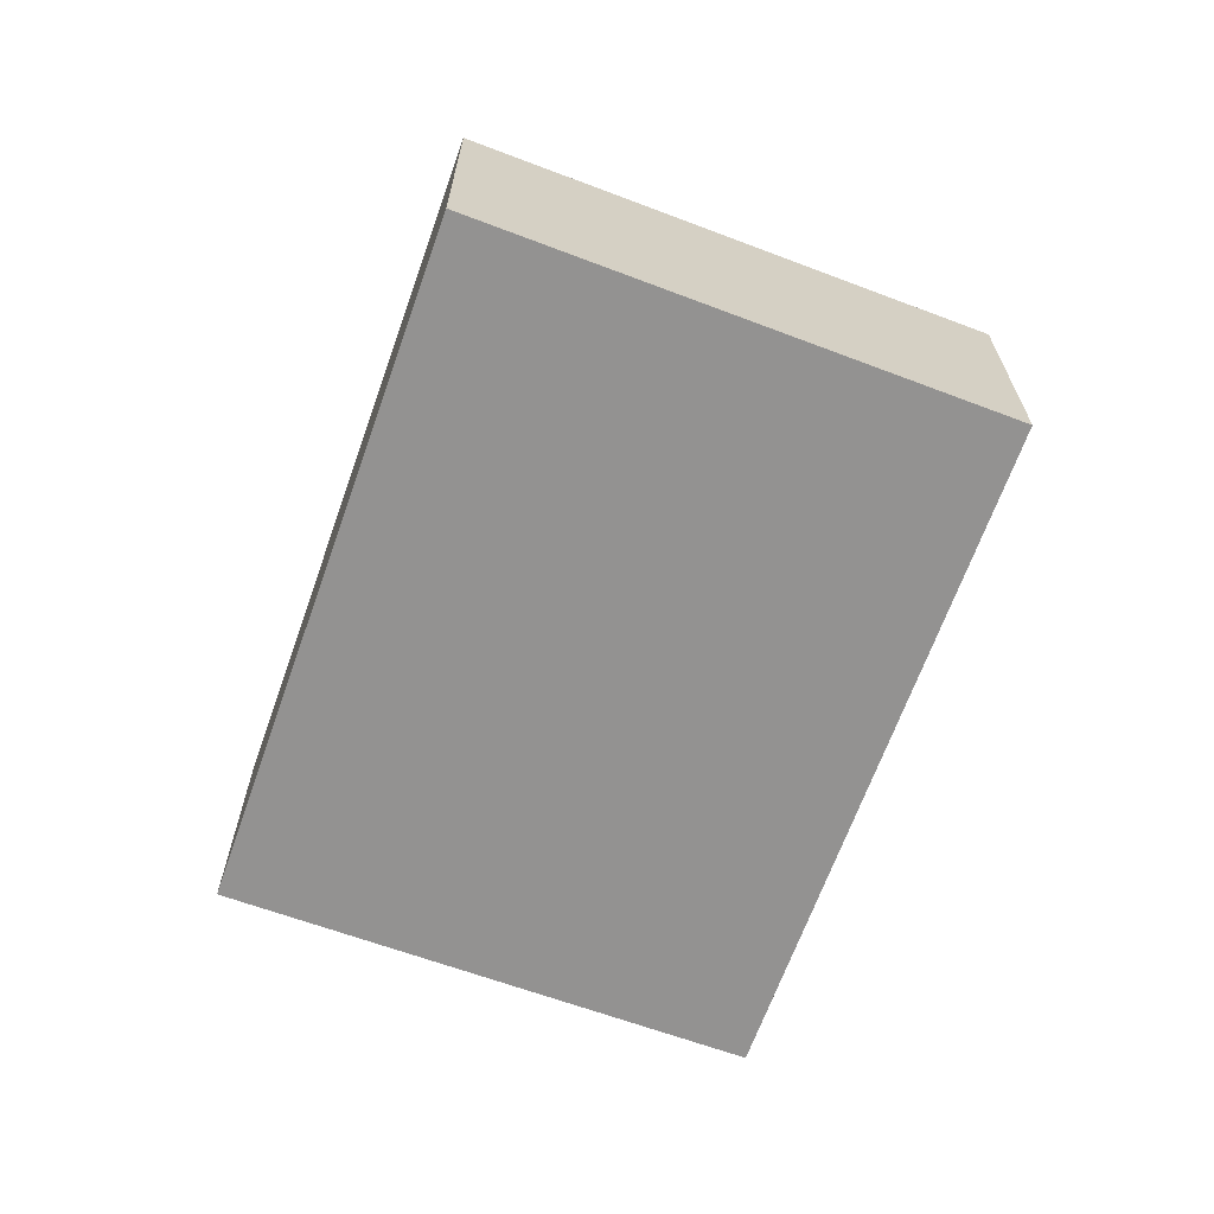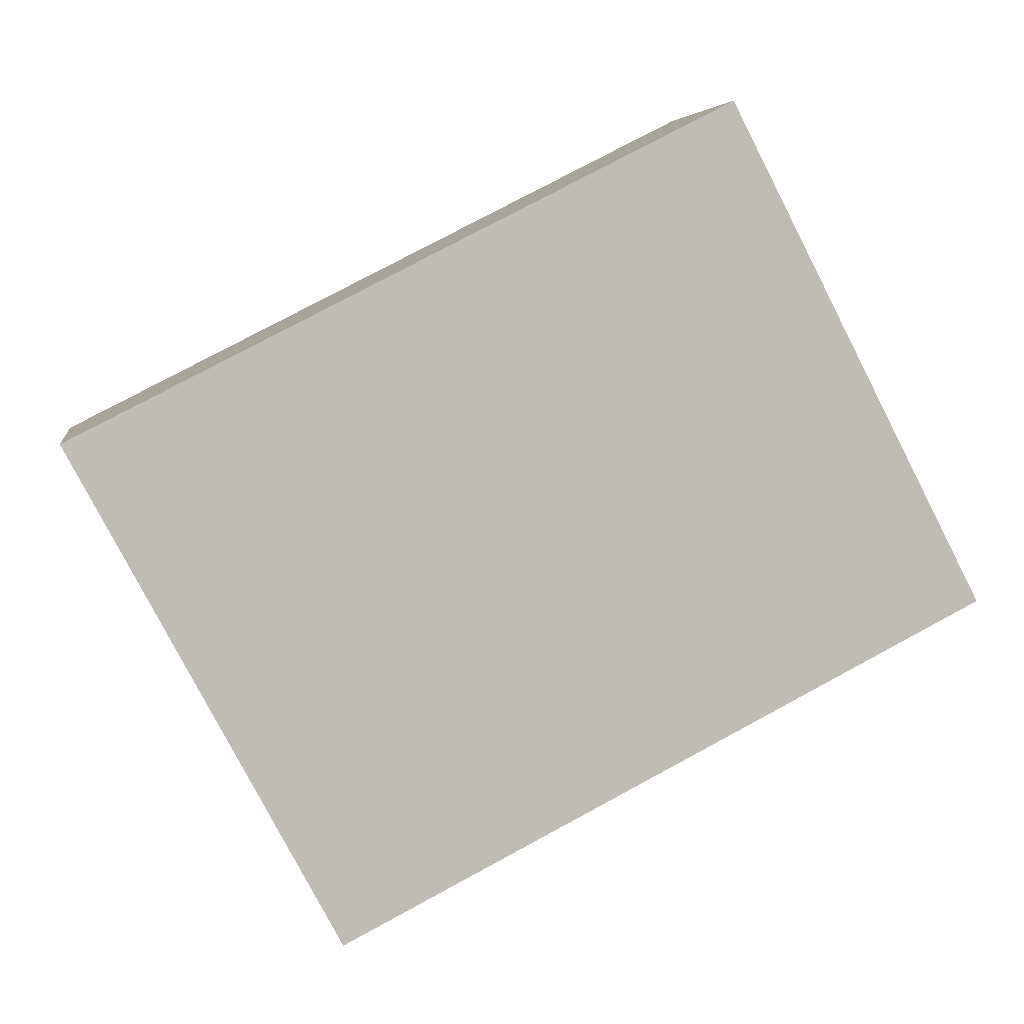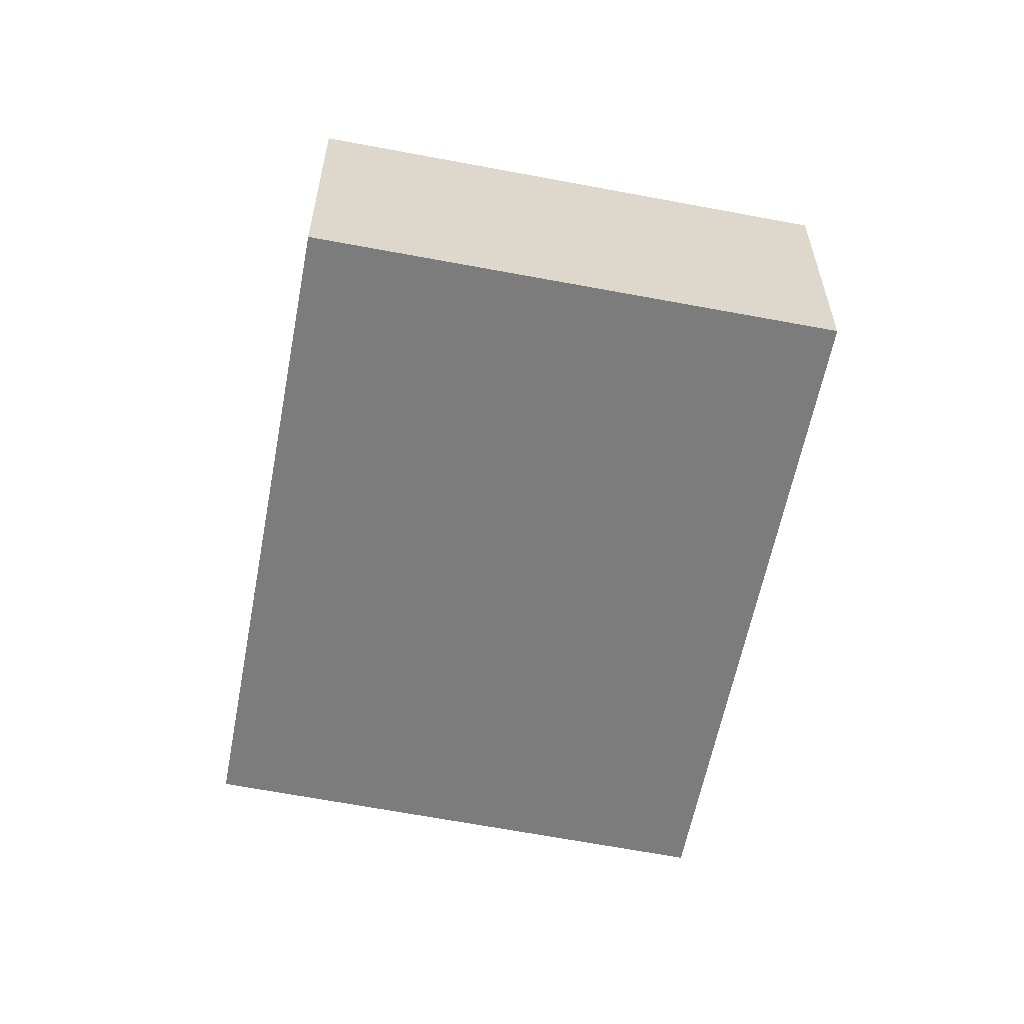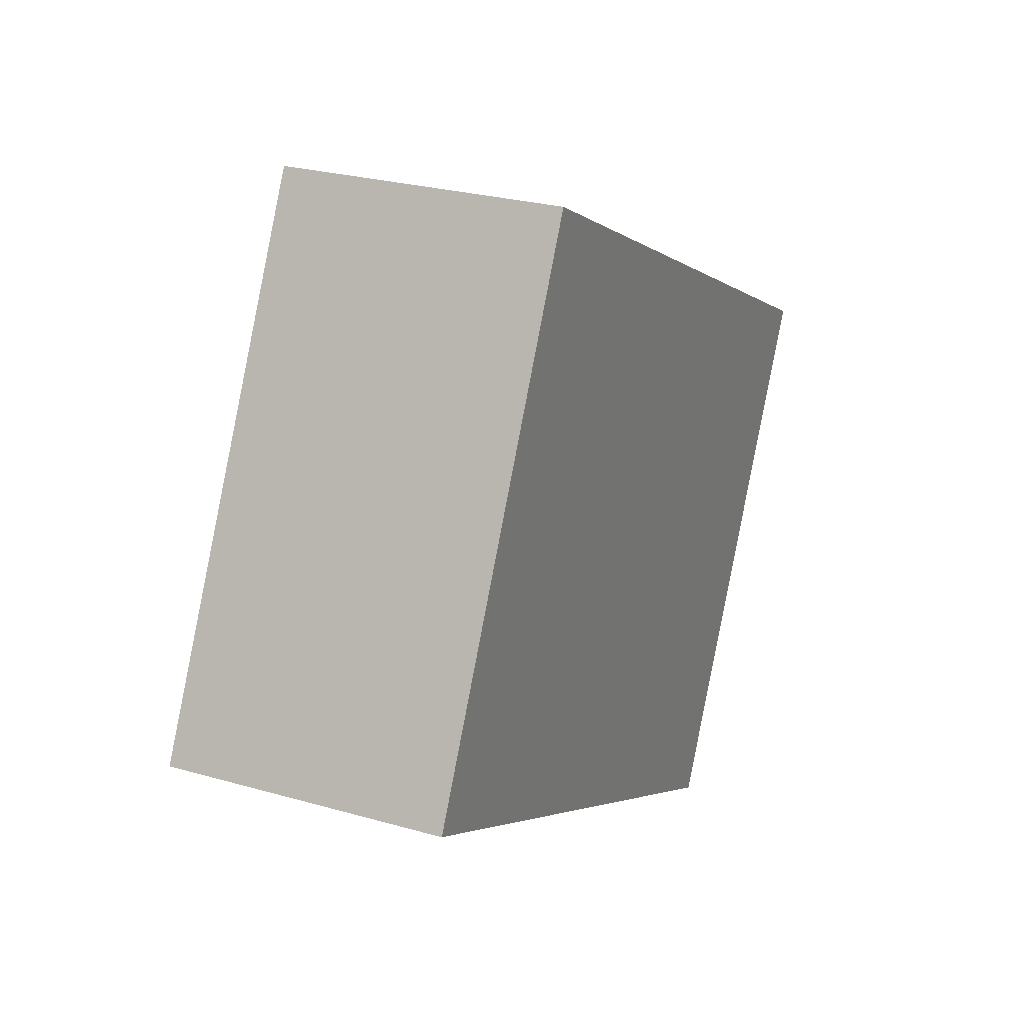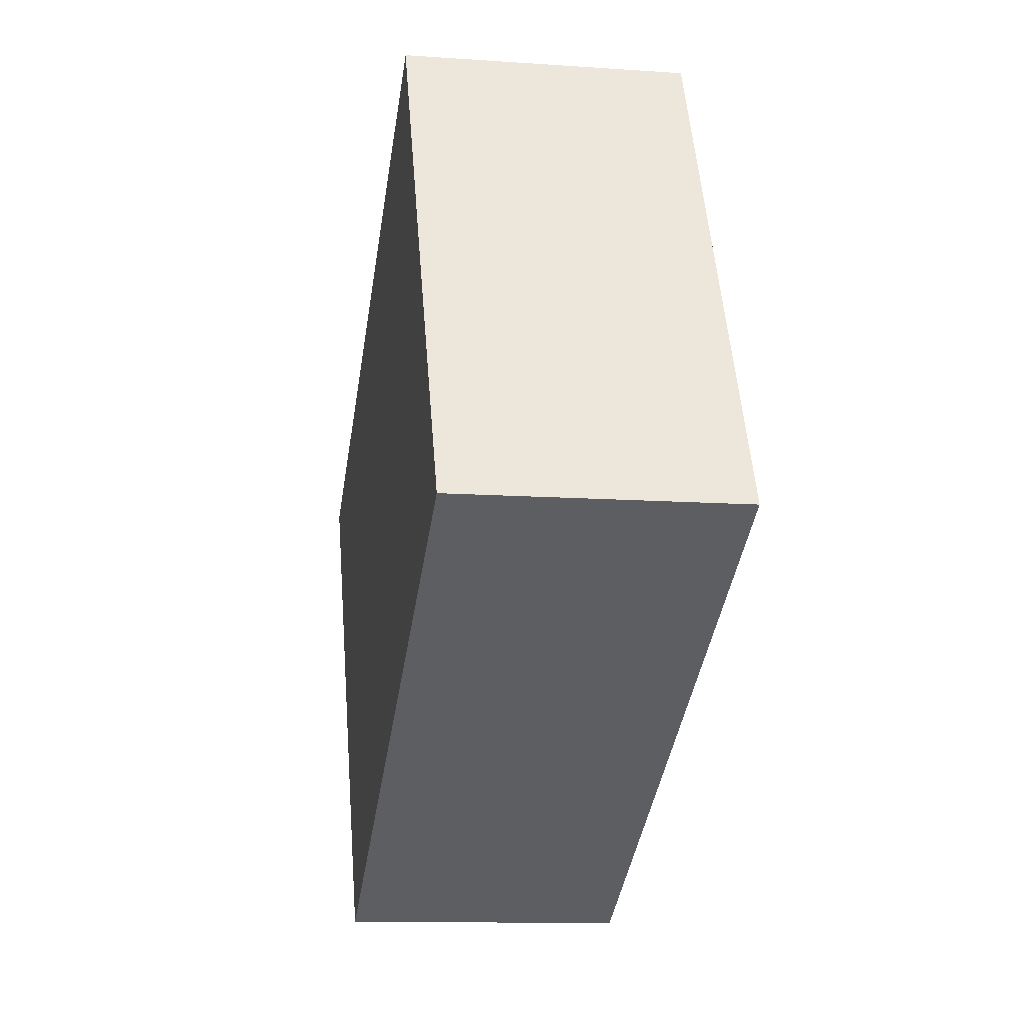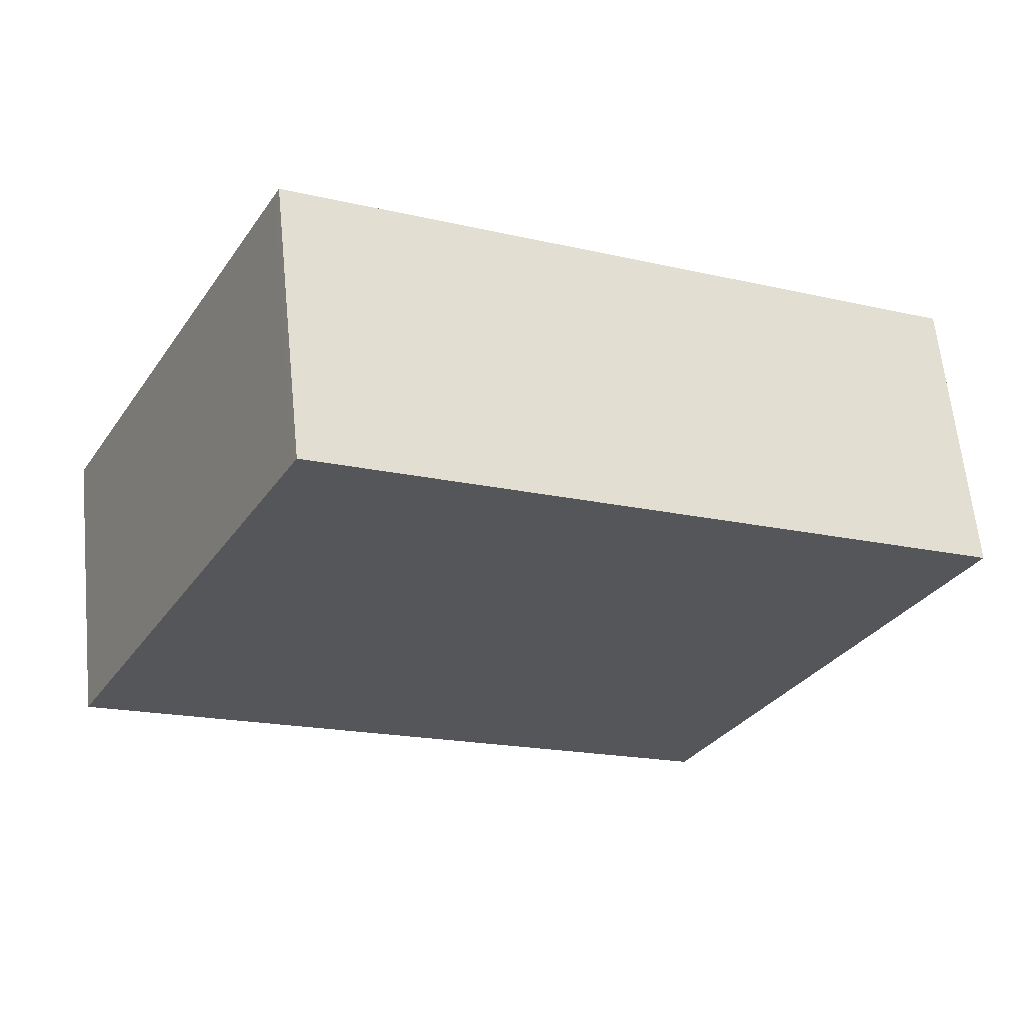
<metadata>
{"format":"obj","ext":"obj","renderer":"f3d","projection":"perspective","resolution":1024,"background":"white","views":[{"elev":-66.5,"azim":97.3,"up":"+Y"},{"elev":5.3,"azim":171.3,"up":"+Z"},{"elev":-58.8,"azim":-73.7,"up":"+Y"},{"elev":26.3,"azim":-65.6,"up":"+Z"},{"elev":-12.0,"azim":-99.4,"up":"+Z"},{"elev":63.2,"azim":-5.7,"up":"+Z"}]}
</metadata>
<code>
v  0 2.577 1.578e-16
v  8.365 2.577 1.422
v  5.973 2.577 -3.054
v  8.436 2.577 1.554
v  8.367 2.577 1.589
v  2.775 2.577 4.416
v  2.343 2.577 4.537
v  2.383 2.577 4.614
v  8.436 -9.516e-17 1.554
v  5.973 1.87e-16 -3.054
v  8.365 -8.707e-17 1.422
v  0 0 0
v  2.343 -2.778e-16 4.537
v  2.383 -2.825e-16 4.614
v  2.775 -2.704e-16 4.416
v  8.367 -9.73e-17 1.589
g defaultobject
f 1 2 3
f 2 1 4
f 4 1 5
f 5 1 6
f 6 1 7
f 6 7 8
f 9 2 4
f 2 9 3
f 3 9 10
f 10 9 11
f 10 1 3
f 1 10 12
f 12 7 1
f 7 12 13
f 7 13 8
f 8 13 14
f 14 6 8
f 6 14 5
f 5 14 15
f 5 15 16
f 5 16 4
f 4 16 9
f 16 11 9
f 11 12 10
f 12 11 16
f 12 16 15
f 12 15 14
f 12 14 13

</code>
